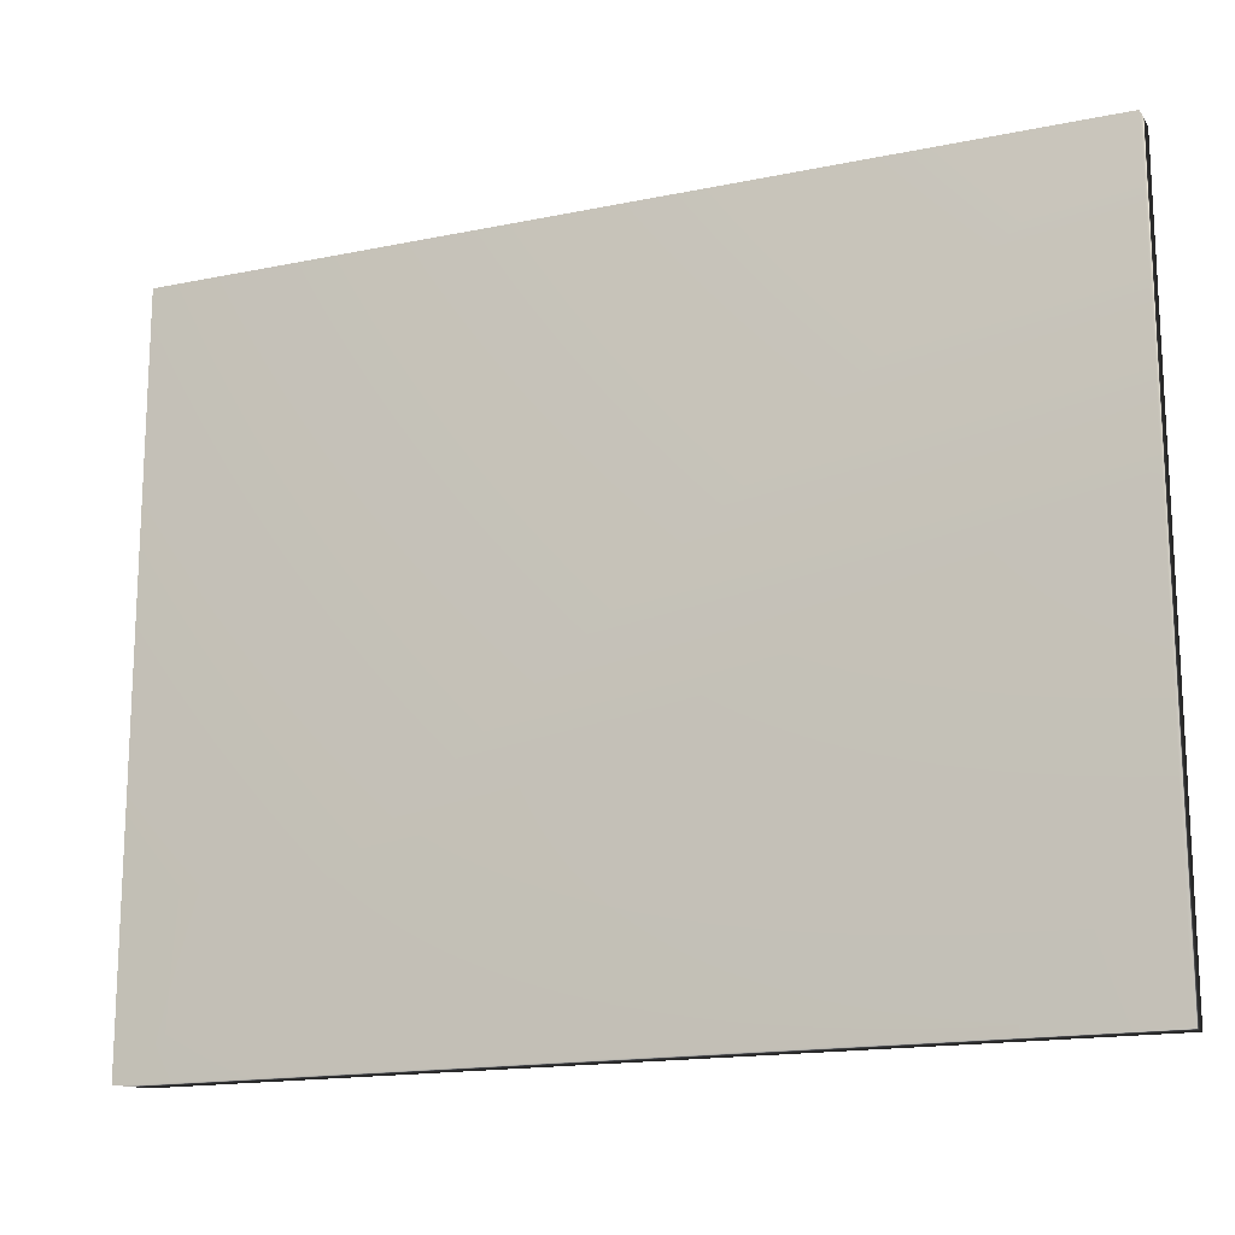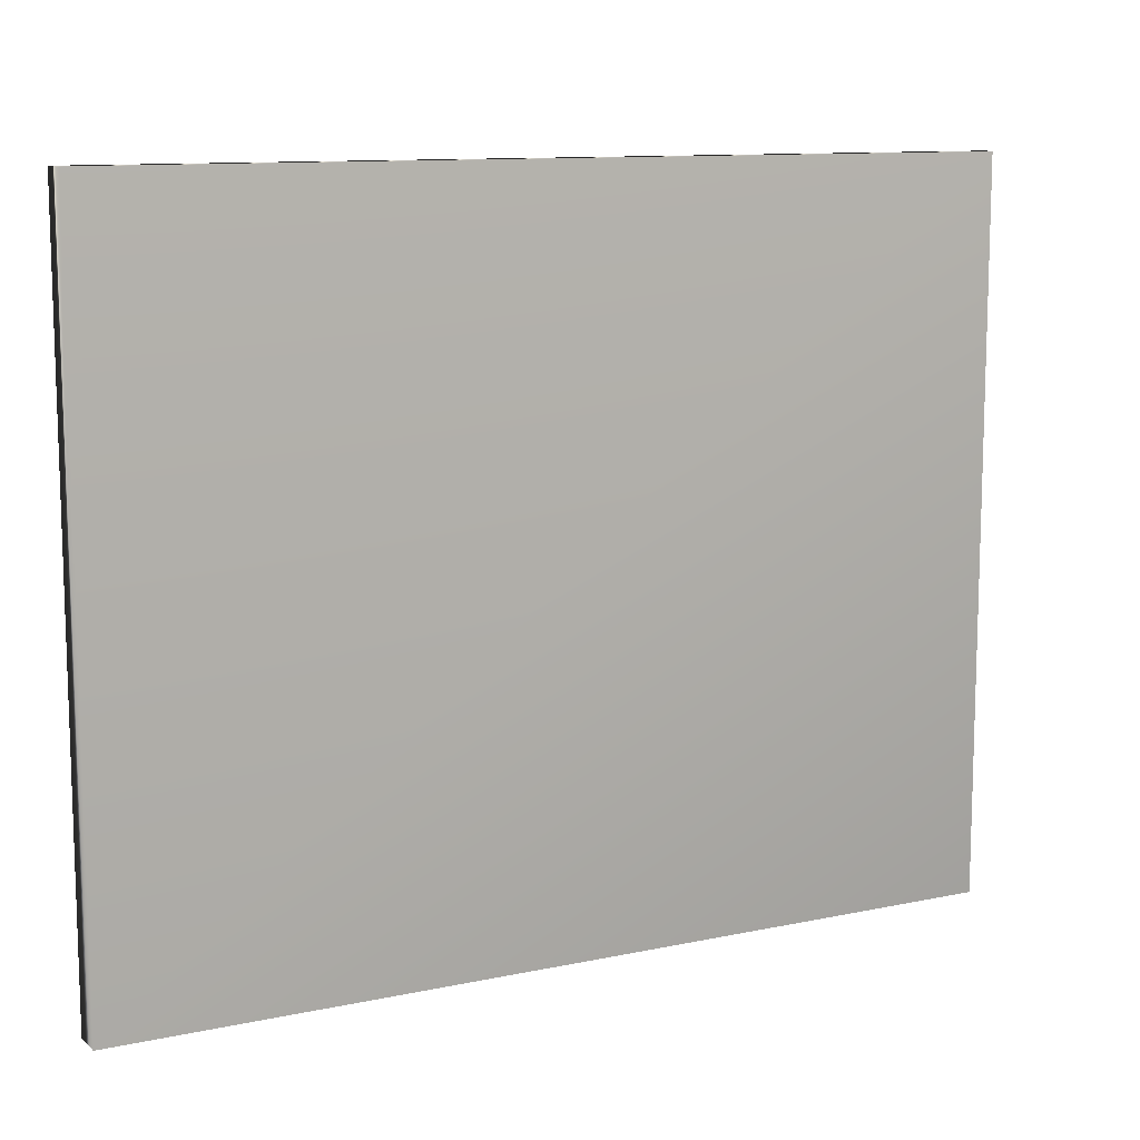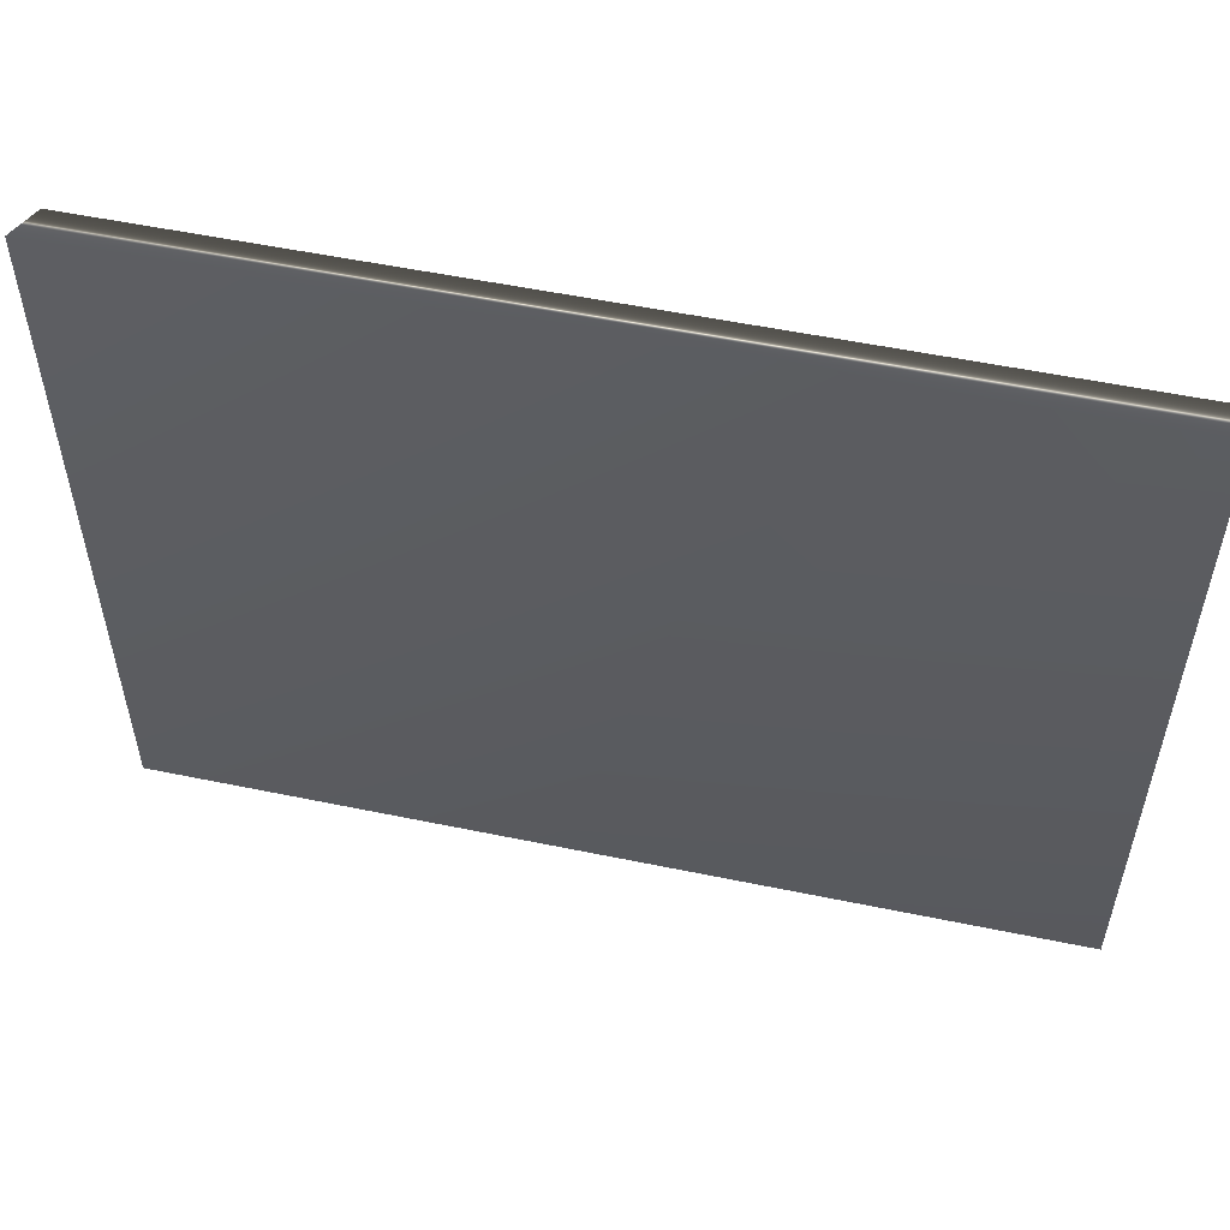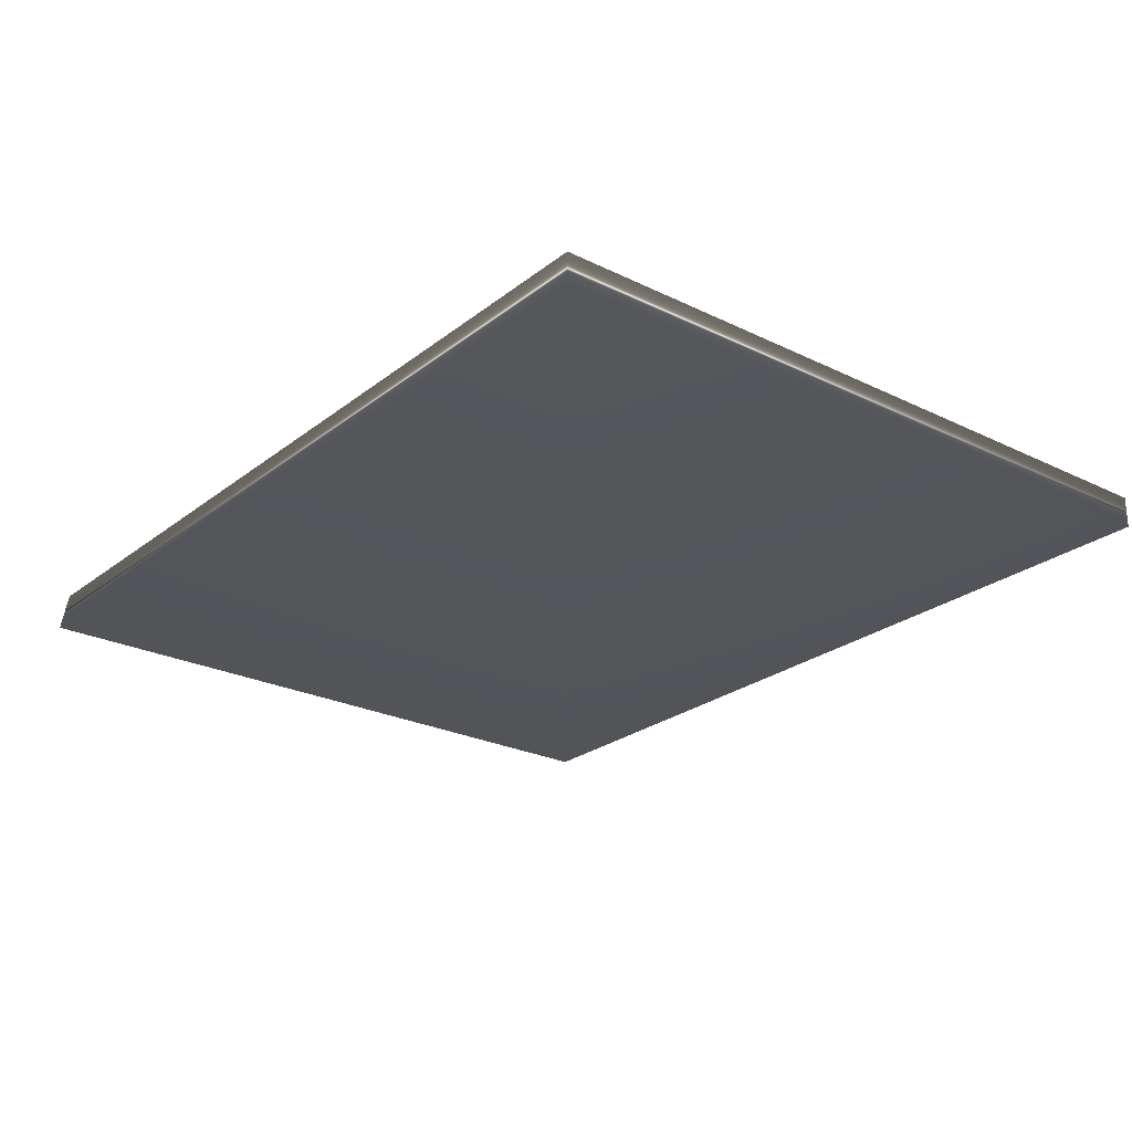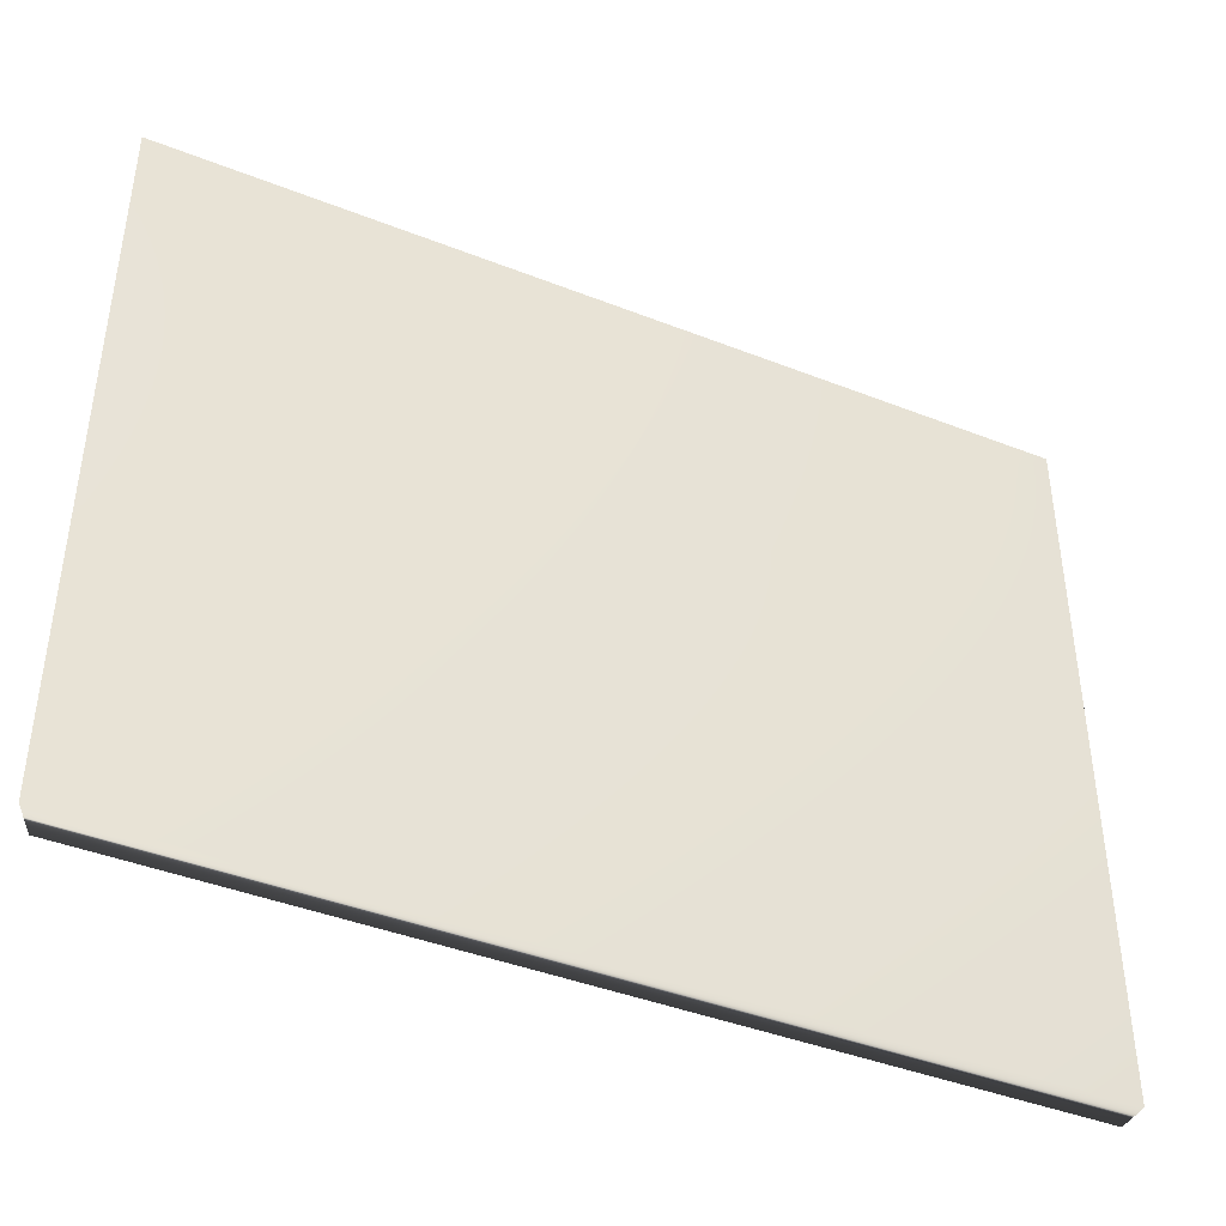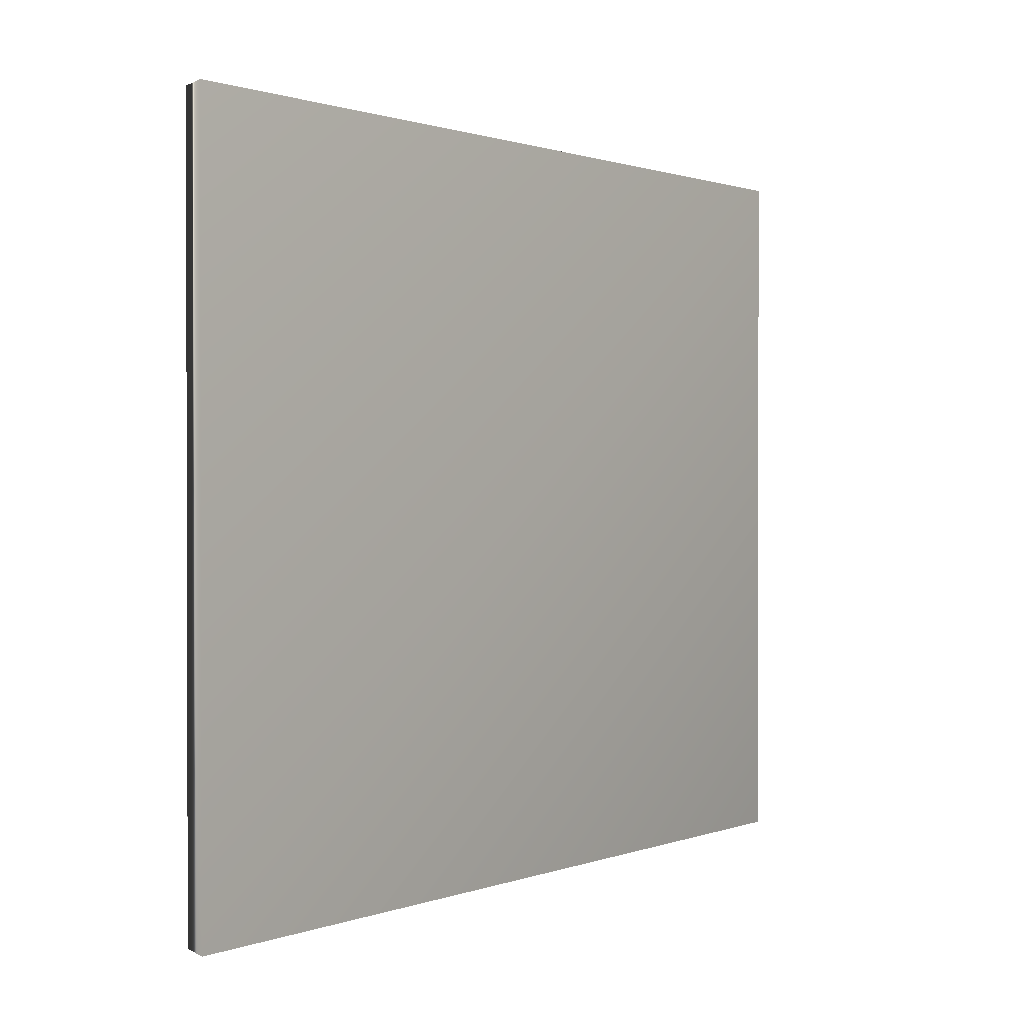
<metadata>
{"format":"obj","ext":"obj","renderer":"f3d","projection":"perspective","resolution":1024,"background":"white","views":[{"elev":-16.4,"azim":-157.0,"up":"+Y"},{"elev":11.0,"azim":-27.8,"up":"+Y"},{"elev":54.2,"azim":-167.6,"up":"+Y"},{"elev":-24.7,"azim":-128.6,"up":"+Z"},{"elev":-42.0,"azim":154.7,"up":"+Y"},{"elev":0.9,"azim":126.3,"up":"+Y"}]}
</metadata>
<code>
v -26.38 23.75 122.1
v -26.38 37.25 122.1
v -26.38 23.75 121.5
v -26.38 37.25 121.5
v -9.714 23.75 122.1
v -9.714 37.25 122.1
v -9.406 23.75 121.5
v -9.406 37.25 121.5
f 1 2 3
f 3 2 4
f 5 6 1
f 1 6 2
f 1 3 5
f 5 3 7
f 2 6 4
f 4 6 8
f 3 4 7
f 7 4 8
f 6 5 8
f 8 5 7

</code>
